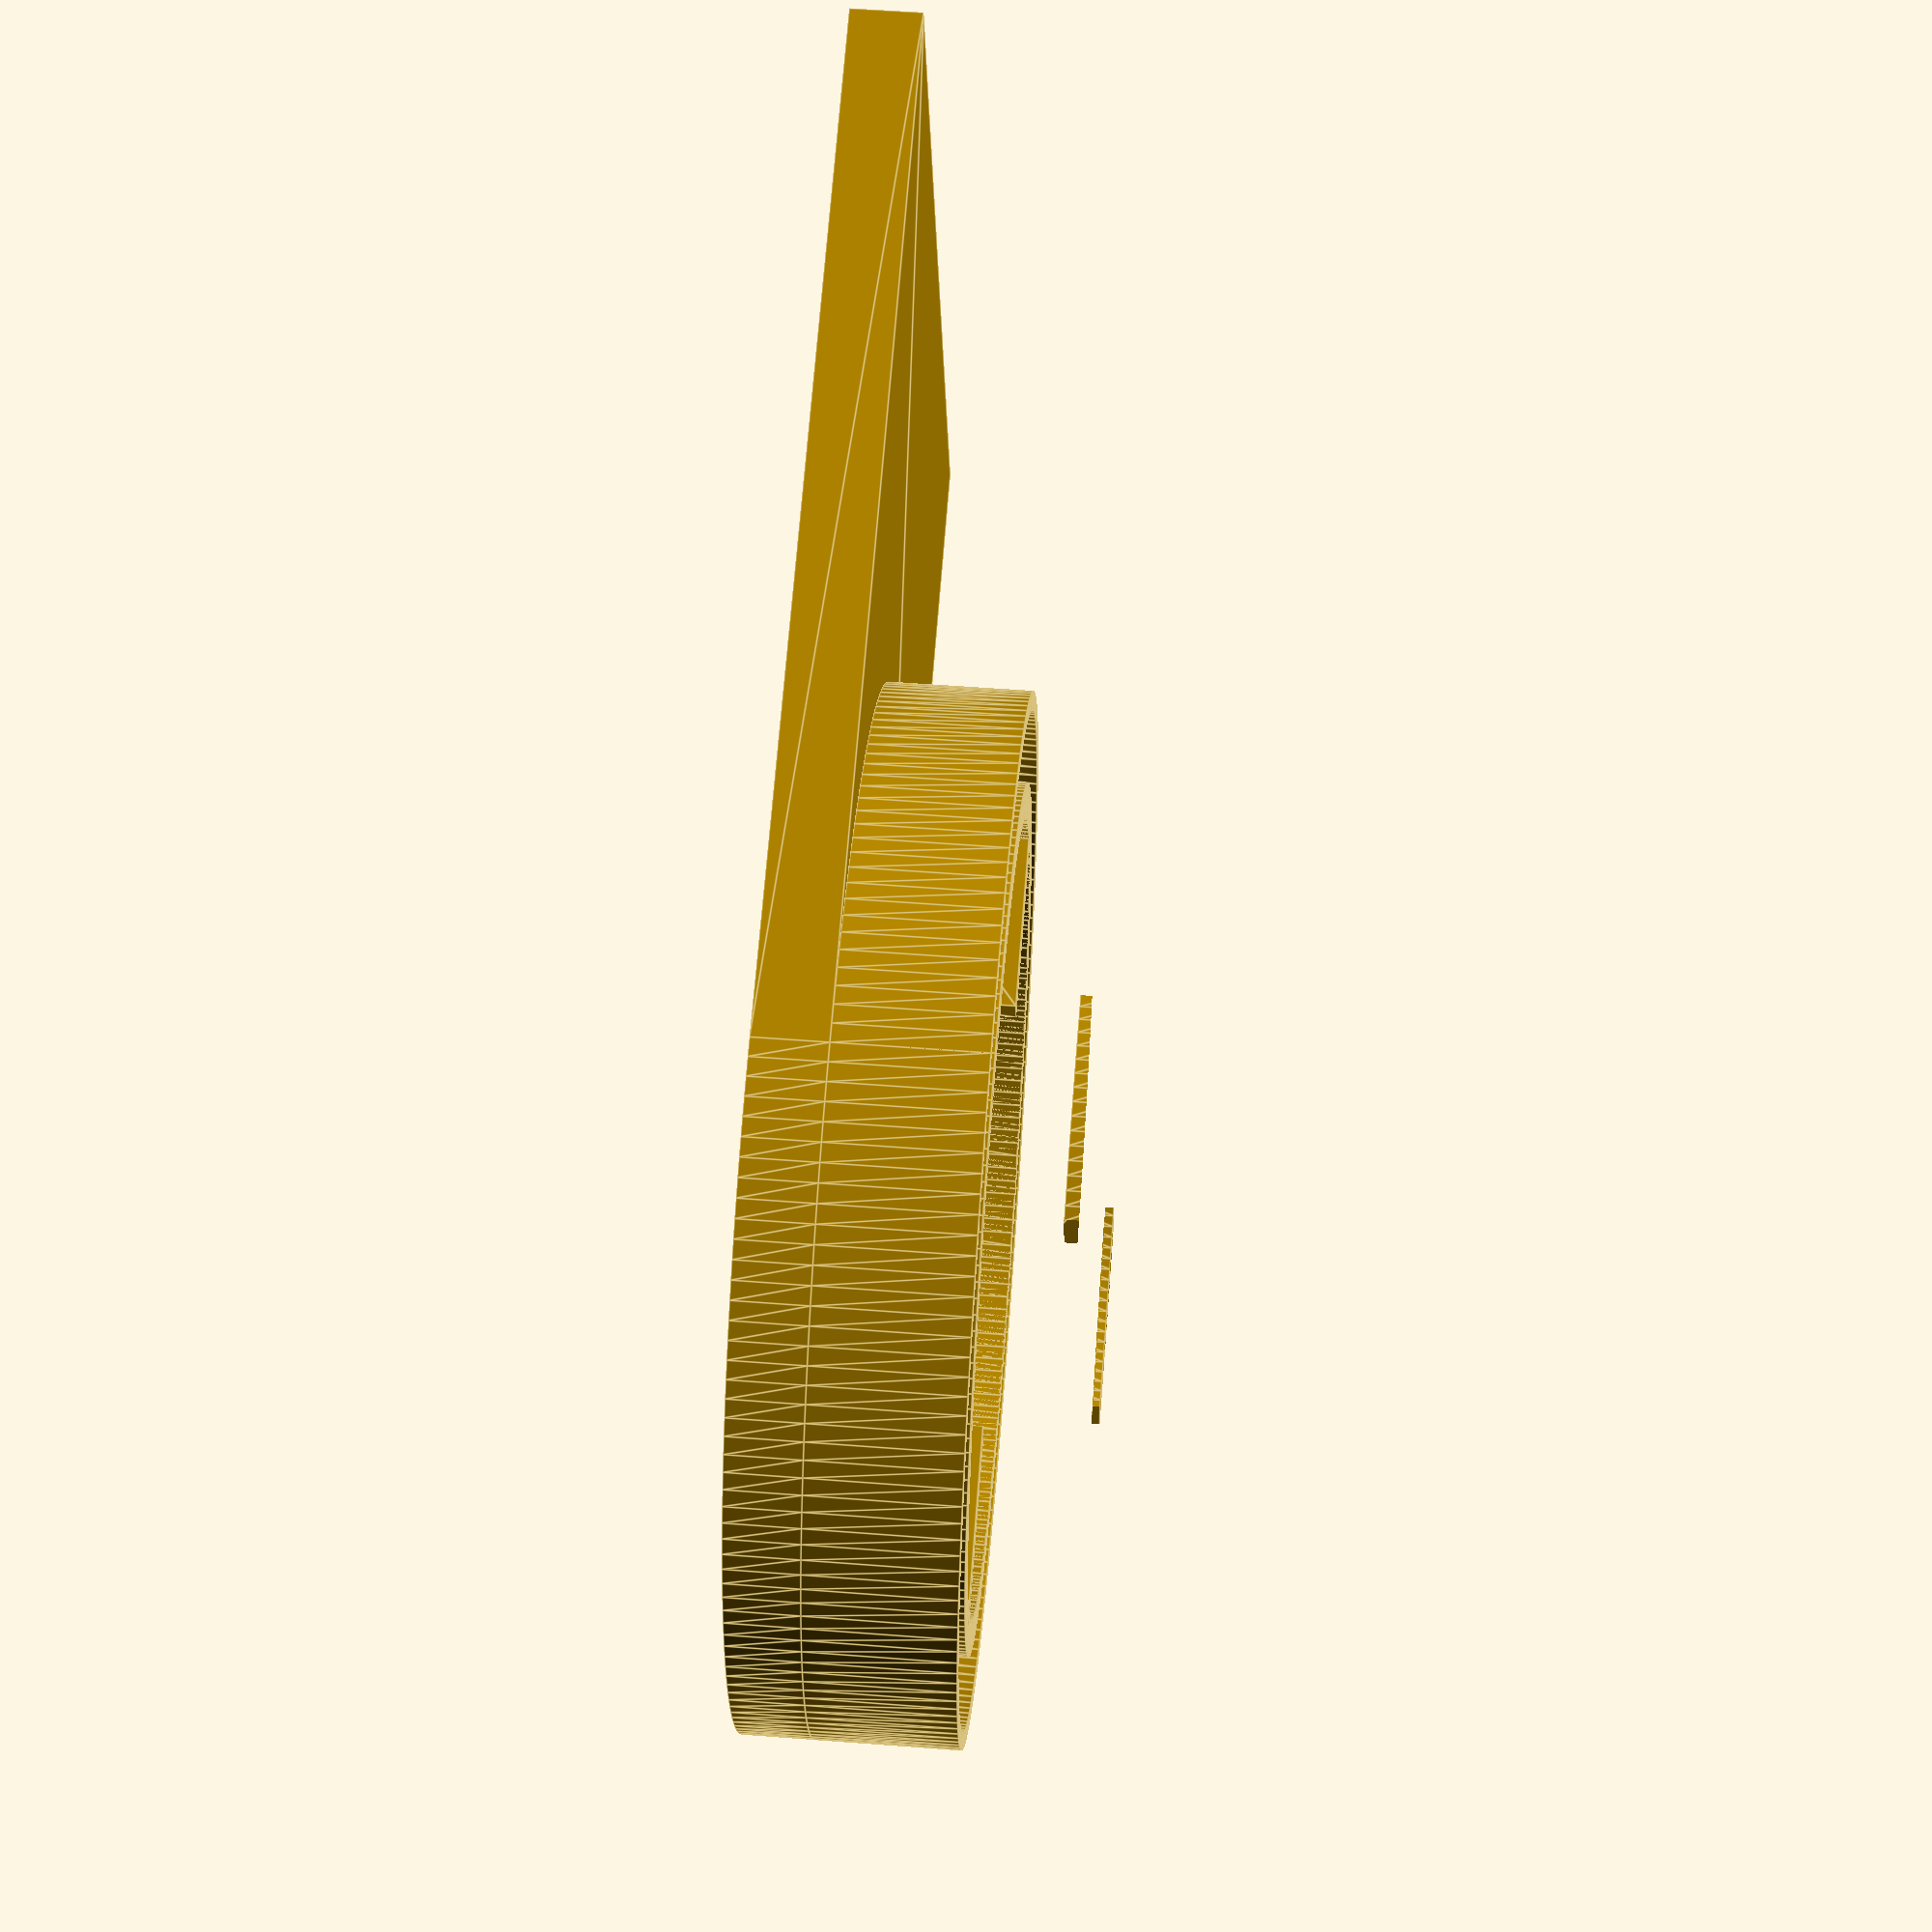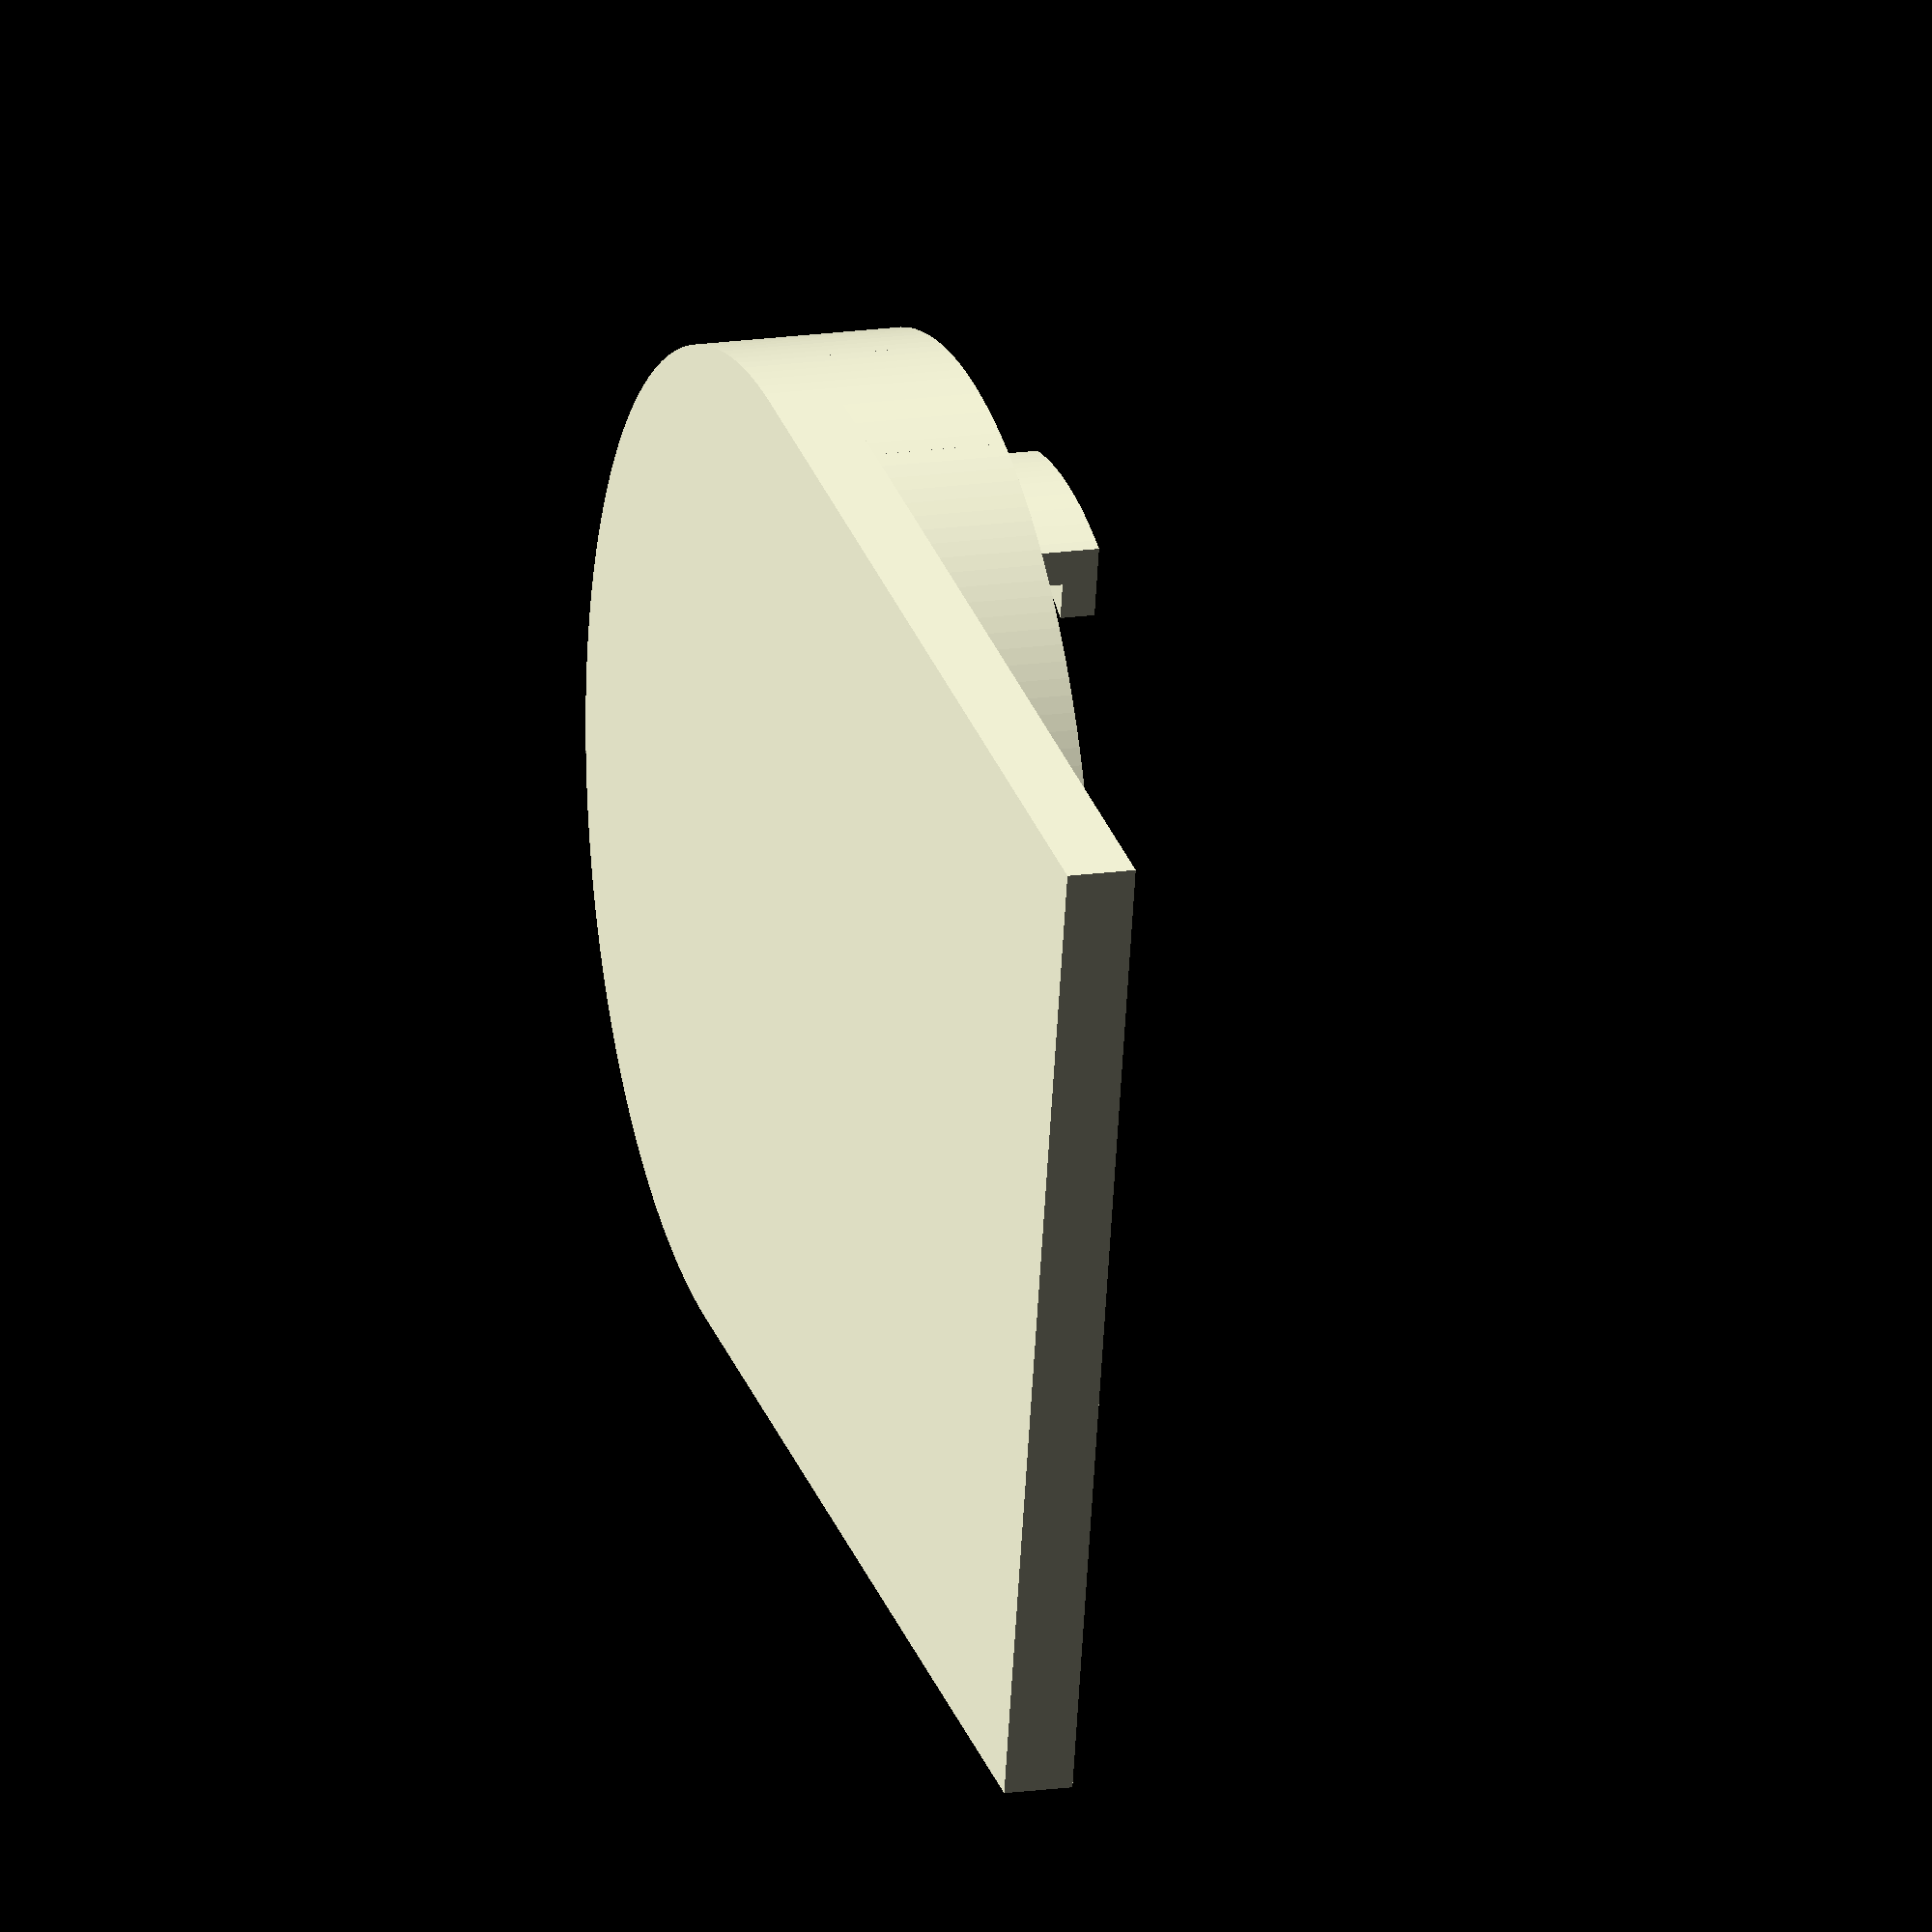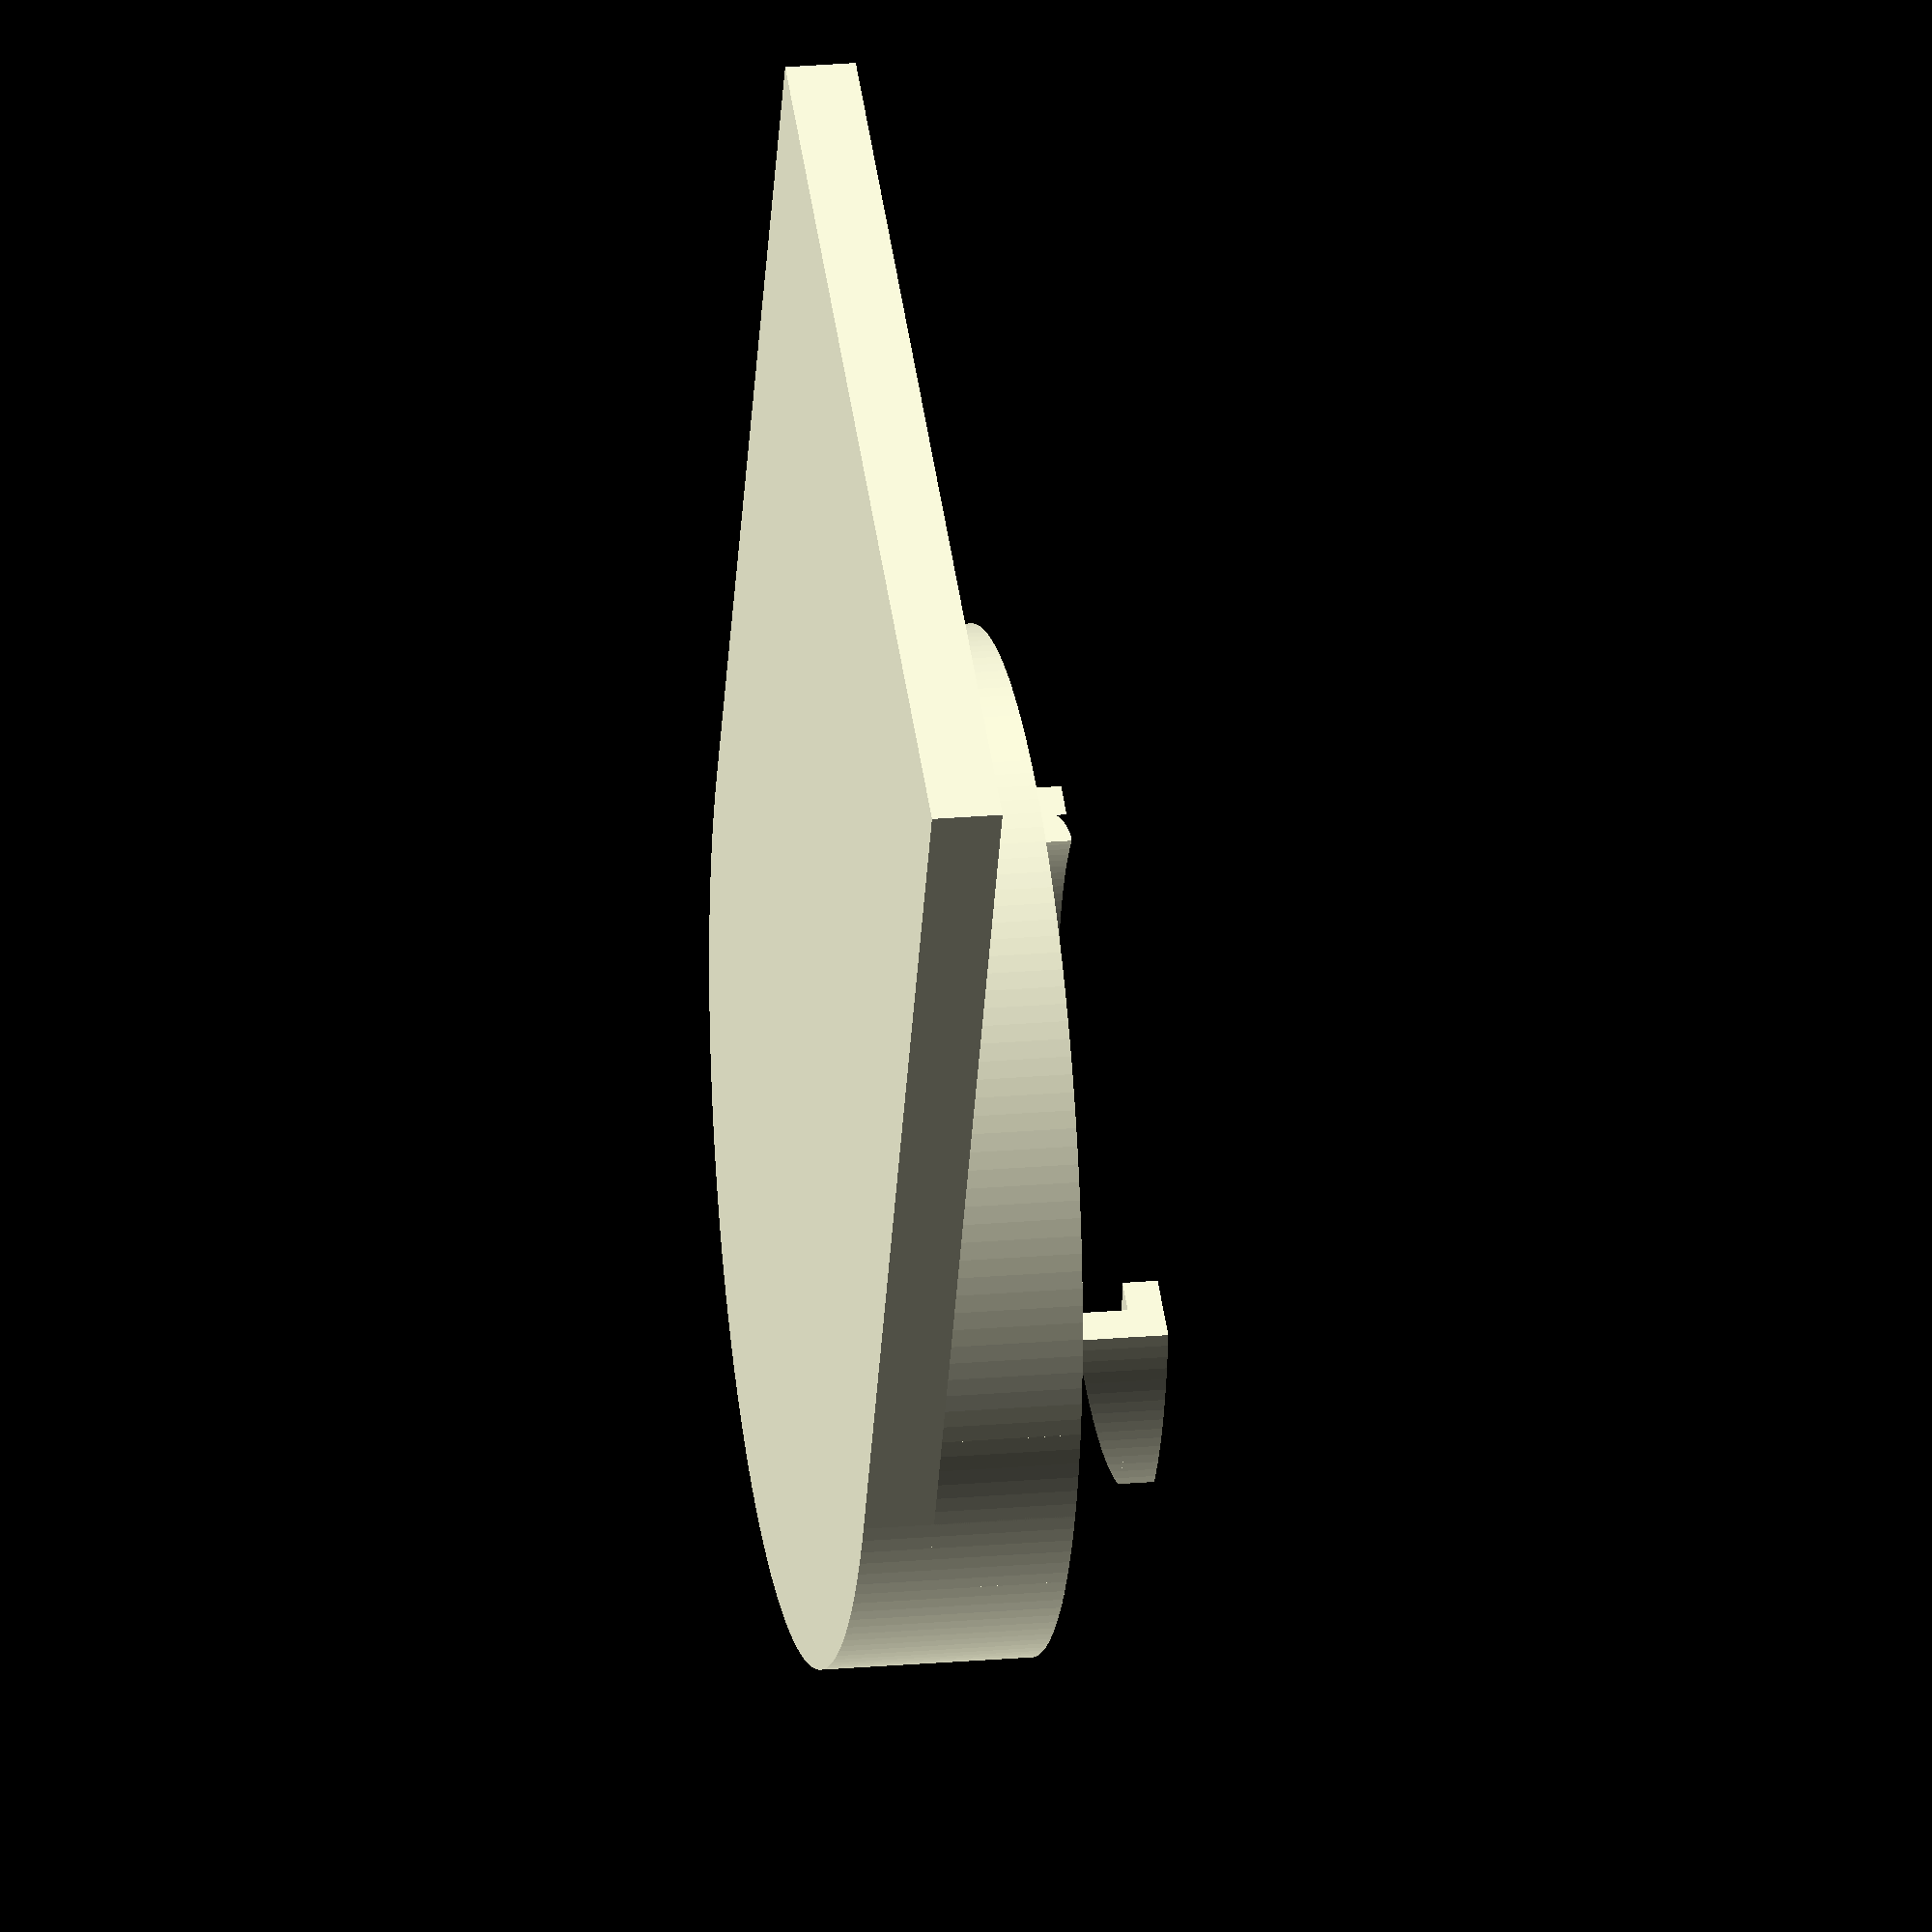
<openscad>
//!OpenSCAD
// title      : Vive headset hinge cover facsimle
// author     : Stuart P. Bentley (@stuartpb)

// # Configuration constants

// These values are redefined for different configurations
// (ie. rendering the right bracket).

// Whether the 
right = false;

// # Defined constants

// These values are arbitrary

$fn = 180;
// How wide to make the support tabs.
support_tab_width = 1;
// How much the support tabs should touch the edges.
support_interface_contact = 0.5;
// How much space should be between support tabs and the part (outside of contact).
support_interface_space = 0.2;

// # Measured constants

// These values are based on measurements of the hardware
// that they interface with or replace.

Vive_dish_depth = 4;
Vive_dish_outerRingThickness = 0.5;
Vive_dish_innerRingThickness = 1;
Vive_dish_innerRingDiameter = 22; // inner diameter
Vive_dish_outerRingDiameter = 29; // outer diameter
Vive_dish_innerGraspLength = 5;
Vive_dish_tabWidth = 6;
Vive_dish_tabOverhang = 2;
Vive_dish_tabHeight = 7;

// # Code

// # Derived values
Vive_dish_innerRingRadius = Vive_dish_innerRingDiameter / 2;
Vive_dish_outerRingRadius = Vive_dish_outerRingDiameter / 2;

module reflected () {
  mirror([0, right ? 1 : 0, 0]) children();
}

module Vive_dish() {
  union() {
    linear_extrude (Vive_dish_depth) {
      difference () {
        circle(d = Vive_dish_outerRingDiameter);
        circle(r = Vive_dish_outerRingRadius - Vive_dish_outerRingThickness);
      }
      difference () {
        circle(r = Vive_dish_innerRingRadius + Vive_dish_innerRingThickness);
        circle(d = Vive_dish_innerRingDiameter);
      }
      translate([
        -Vive_dish_innerRingThickness/2,
        -Vive_dish_innerRingRadius])
        square([Vive_dish_innerRingThickness, Vive_dish_innerGraspLength]);
      translate([
        -Vive_dish_innerRingThickness/2,
        Vive_dish_innerRingRadius - Vive_dish_innerGraspLength])
        square([Vive_dish_innerRingThickness, Vive_dish_innerGraspLength]);
    }
    intersection () {
      union () { 
        linear_extrude (Vive_dish_tabHeight) {
          difference () {
            circle(d = Vive_dish_innerRingDiameter);
            circle(r = Vive_dish_innerRingRadius - Vive_dish_innerRingThickness);
          }
        }
        translate([0, 0, Vive_dish_tabHeight - Vive_dish_innerRingThickness])
          linear_extrude (Vive_dish_innerRingThickness) {
            difference () {
              circle(d = Vive_dish_innerRingDiameter);
              circle(r = Vive_dish_innerRingRadius - Vive_dish_tabOverhang);
            }
          }
      }
      linear_extrude (Vive_dish_tabHeight)
        square(center = true, [Vive_dish_outerRingDiameter, Vive_dish_tabWidth]);
    }
  }
}

translate([0, 0, 2]) Vive_dish();
linear_extrude(2) union() {
  circle(d = Vive_dish_outerRingDiameter);
  translate([0, -Vive_dish_outerRingRadius])
    square(center = true,
      [Vive_dish_outerRingDiameter, Vive_dish_outerRingDiameter]);
}

</openscad>
<views>
elev=124.8 azim=74.4 roll=265.4 proj=p view=edges
elev=164.0 azim=258.0 roll=287.1 proj=o view=solid
elev=338.1 azim=155.0 roll=261.0 proj=o view=solid
</views>
